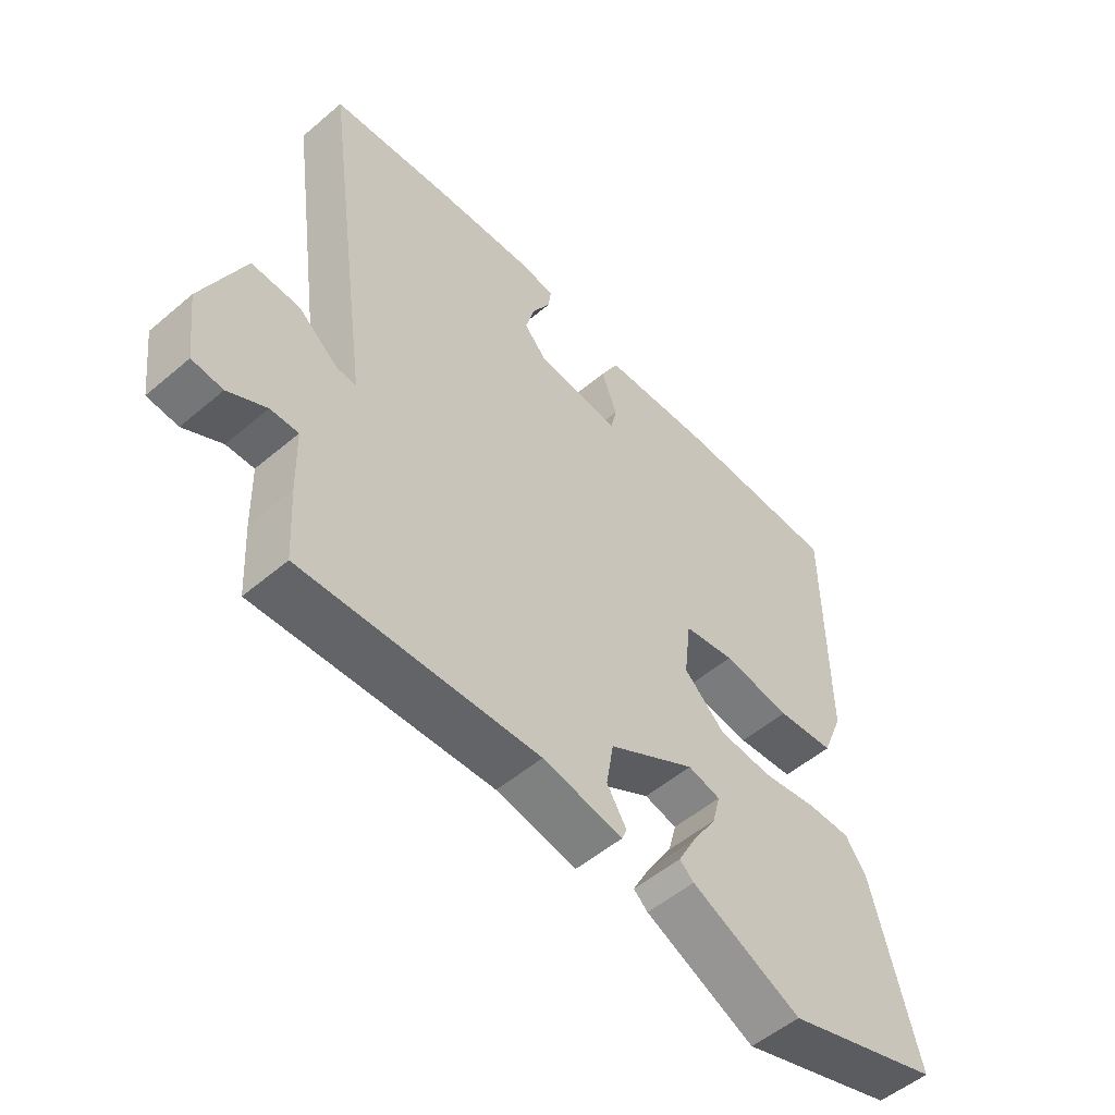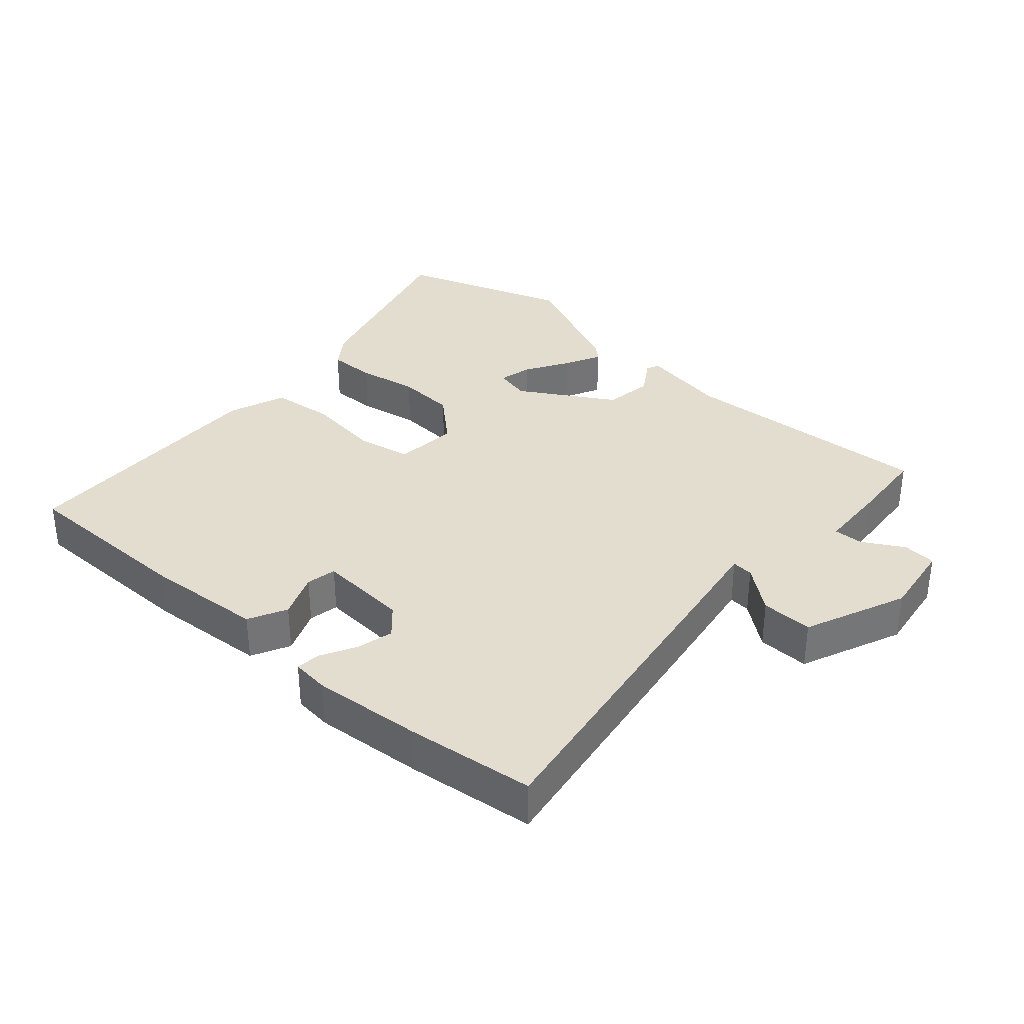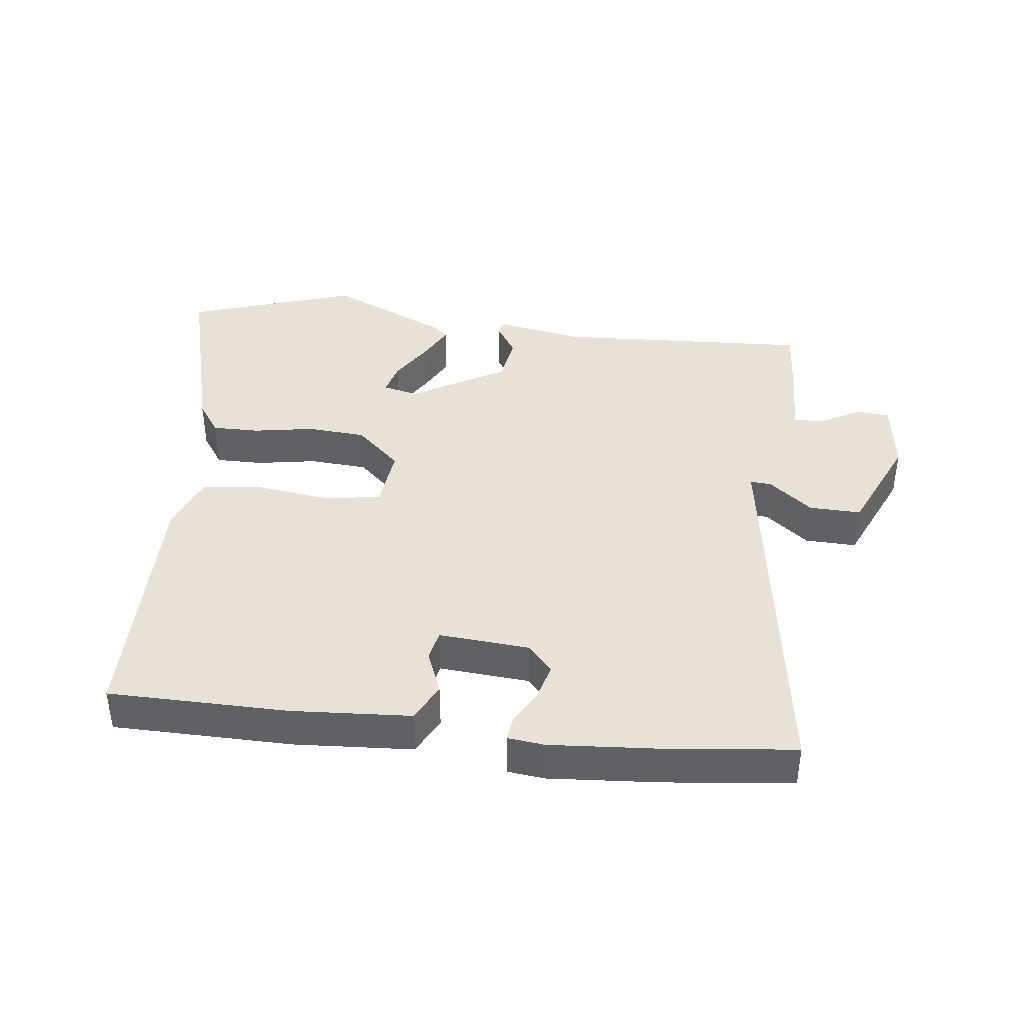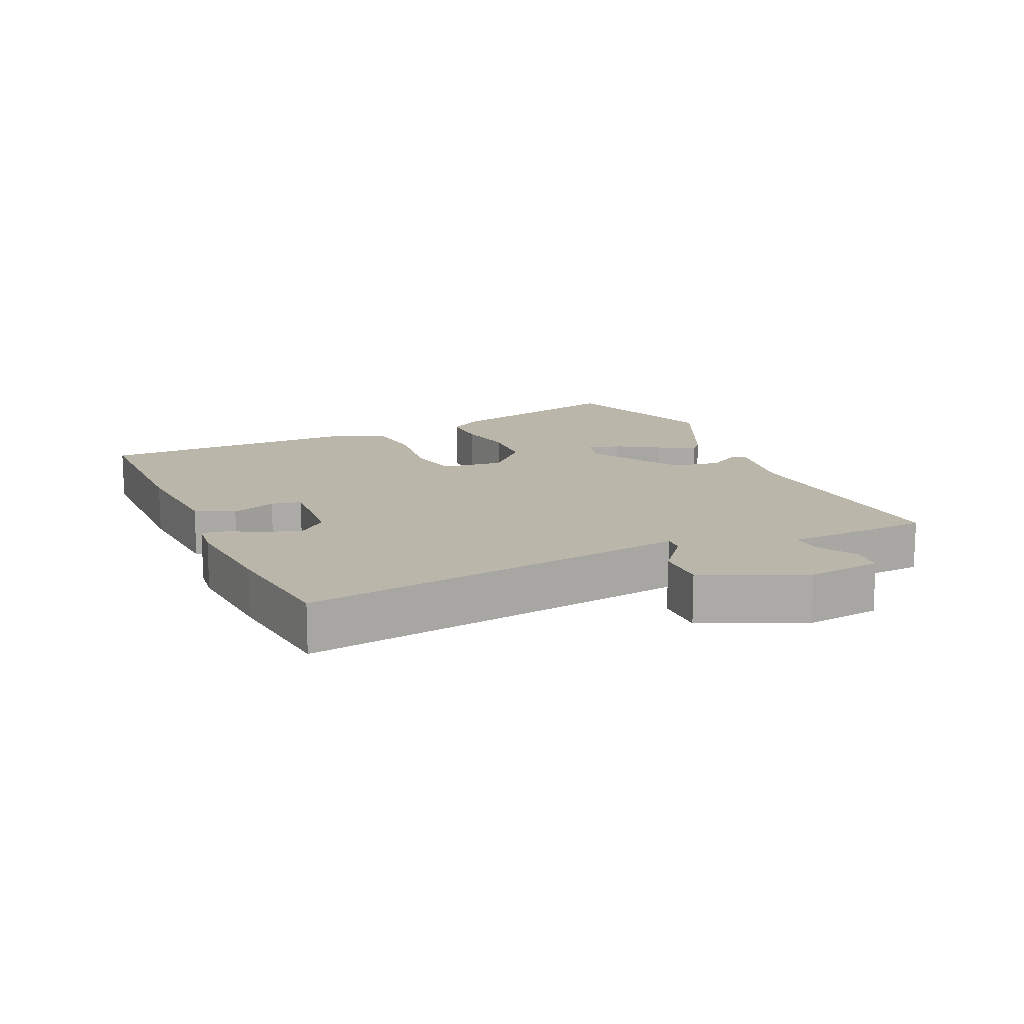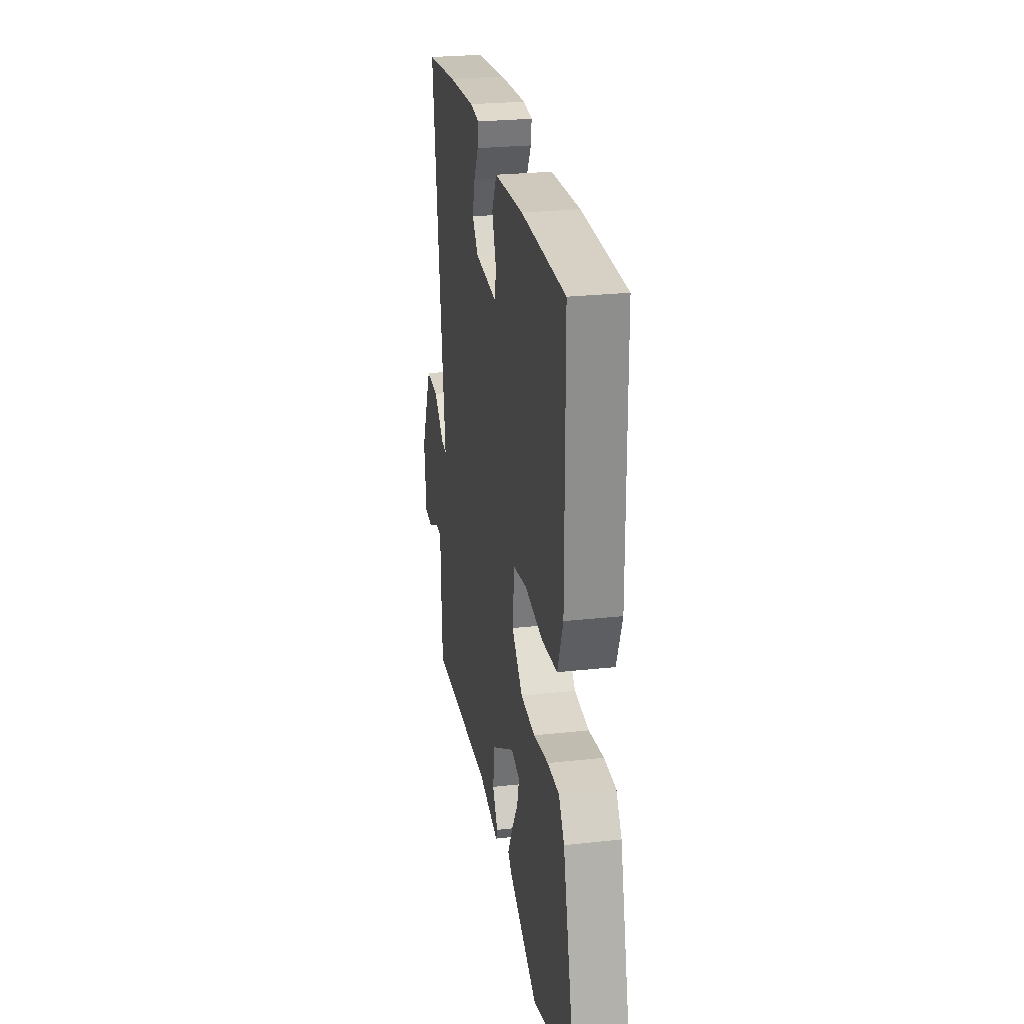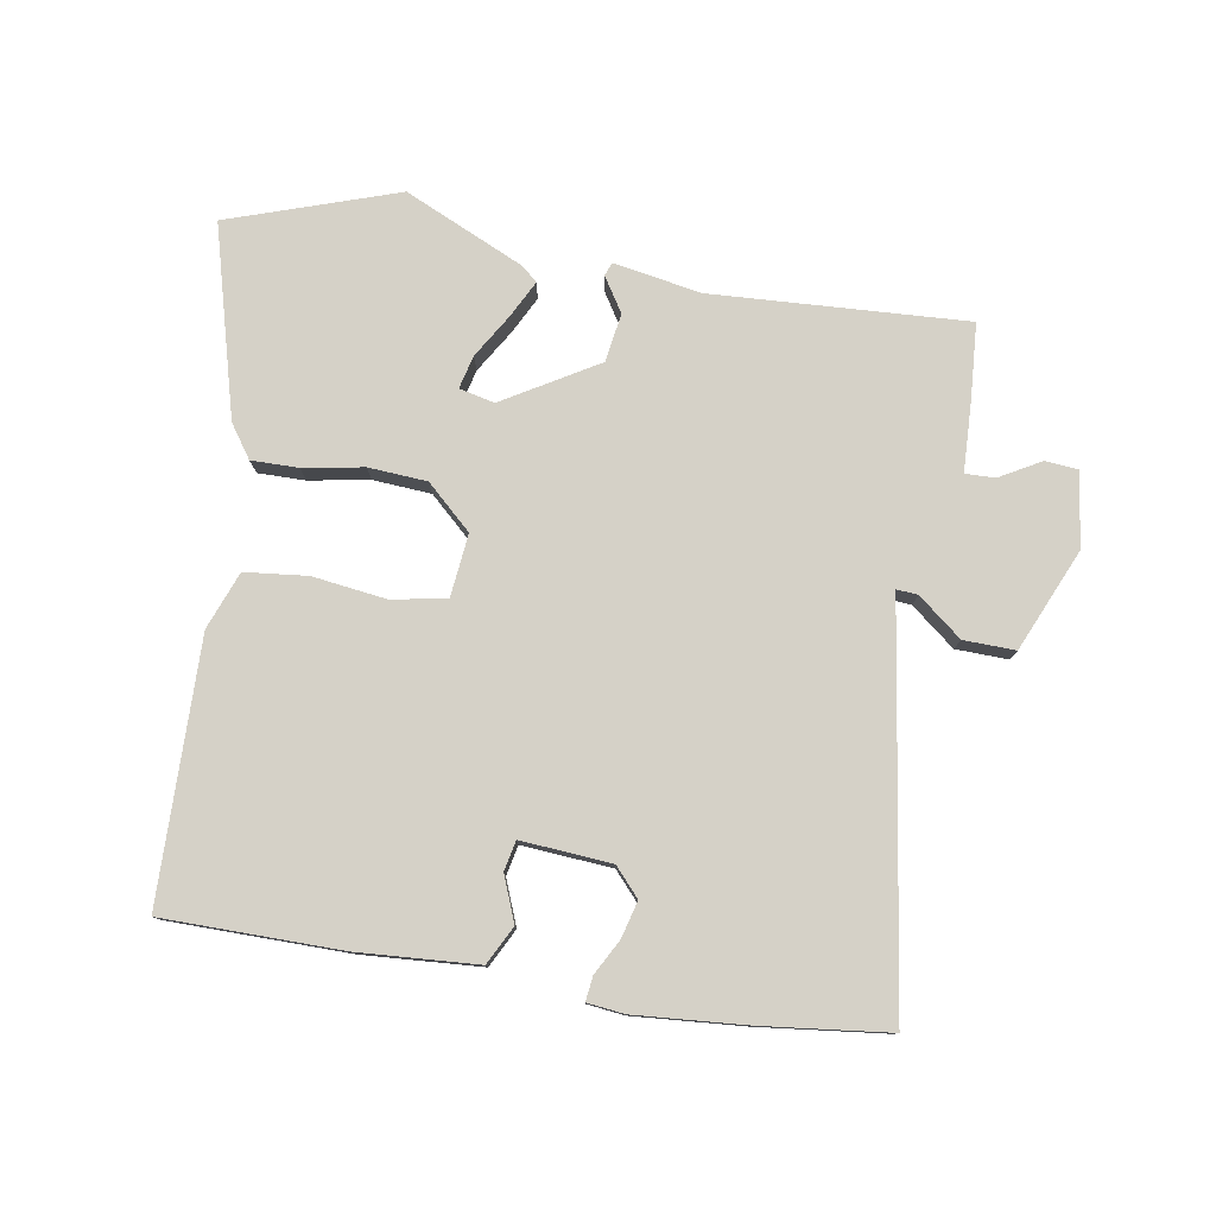
<metadata>
{"format":"obj","ext":"obj","renderer":"f3d","projection":"perspective","resolution":1024,"background":"white","views":[{"elev":-53.0,"azim":132.3,"up":"+Z"},{"elev":34.8,"azim":40.6,"up":"+Y"},{"elev":40.1,"azim":6.4,"up":"+Y"},{"elev":14.0,"azim":65.4,"up":"+Y"},{"elev":25.8,"azim":-100.0,"up":"+Z"},{"elev":78.7,"azim":8.8,"up":"+Y"}]}
</metadata>
<code>
v 0.496 0.07 -0.489
v 0.111 0.07 -0.472
v -0.02 0.07 -0.497
v -0.028 0.07 -0.477
v 0.004 0.07 -0.425
v -0.008 0.07 -0.352
v -0.15 0.07 -0.27
v -0.203 0.07 -0.283
v -0.19 0.07 -0.333
v -0.15 0.07 -0.397
v -0.121 0.07 -0.452
v -0.144 0.07 -0.473
v -0.324 0.07 -0.557
v -0.58 0.07 -0.474
v -0.506 0.07 -0.187
v -0.472 0.07 -0.137
v -0.401 0.07 -0.137
v -0.31 0.07 -0.152
v -0.222 0.07 -0.145
v -0.155 0.07 -0.082
v -0.166 0.07 0.013
v -0.249 0.07 0.027
v -0.36 0.07 0.011
v -0.454 0.07 0.02
v -0.488 0.07 0.106
v -0.486 0.07 0.499
v -0.216 0.07 0.504
v -0.037 0.07 0.494
v -0.007 0.07 0.437
v -0.033 0.07 0.369
v -0.023 0.07 0.324
v 0.113 0.07 0.336
v 0.15 0.07 0.378
v 0.135 0.07 0.433
v 0.106 0.07 0.485
v 0.101 0.07 0.522
v 0.157 0.07 0.529
v 0.323 0.07 0.518
v 0.516 0.07 0.498
v 0.455 0.07 0.057
v 0.434 0.07 -0.093
v 0.466 0.07 -0.09
v 0.531 0.07 -0.037
v 0.609 0.07 -0.034
v 0.677 0.07 -0.186
v 0.663 0.07 -0.299
v 0.613 0.07 -0.304
v 0.551 0.07 -0.27
v 0.506 0.07 -0.269
v 0.503 0.07 -0.372
v 0.496 0 -0.489
v 0.111 0 -0.472
v -0.02 0 -0.497
v -0.028 0 -0.477
v 0.004 0 -0.425
v -0.008 0 -0.352
v -0.15 0 -0.27
v -0.203 0 -0.283
v -0.19 0 -0.333
v -0.15 0 -0.397
v -0.121 0 -0.452
v -0.144 0 -0.473
v -0.324 0 -0.557
v -0.58 0 -0.474
v -0.506 0 -0.187
v -0.472 0 -0.137
v -0.401 0 -0.137
v -0.31 0 -0.152
v -0.222 0 -0.145
v -0.155 0 -0.082
v -0.166 0 0.013
v -0.249 0 0.027
v -0.36 0 0.011
v -0.454 0 0.02
v -0.488 0 0.106
v -0.486 0 0.499
v -0.216 0 0.504
v -0.037 0 0.494
v -0.007 0 0.437
v -0.033 0 0.369
v -0.023 0 0.324
v 0.113 0 0.336
v 0.15 0 0.378
v 0.135 0 0.433
v 0.106 0 0.485
v 0.101 0 0.522
v 0.157 0 0.529
v 0.323 0 0.518
v 0.516 0 0.498
v 0.455 0 0.057
v 0.434 0 -0.093
v 0.466 0 -0.09
v 0.531 0 -0.037
v 0.609 0 -0.034
v 0.677 0 -0.186
v 0.663 0 -0.299
v 0.613 0 -0.304
v 0.551 0 -0.27
v 0.506 0 -0.269
v 0.503 0 -0.372
f 49 50 1 2
f 45 46 47 48
f 45 48 49
f 42 43 44 45
f 41 42 45 49
f 38 39 40 41
f 36 37 38 41
f 34 35 36 41
f 33 34 41 49
f 32 33 49 2
f 27 28 29 30
f 27 30 31
f 26 27 31
f 25 26 31
f 22 23 24 25
f 21 22 25 31
f 20 21 31 32
f 15 16 17 18
f 15 18 19
f 14 15 19
f 13 14 19
f 9 10 11 12
f 9 12 13
f 8 9 13
f 2 3 4 5
f 2 5 6
f 20 32 2 6
f 8 13 19 20
f 7 8 20
f 6 7 20
f 52 51 100 99
f 98 97 96 95
f 99 98 95
f 95 94 93 92
f 99 95 92 91
f 91 90 89 88
f 91 88 87 86
f 91 86 85 84
f 99 91 84 83
f 52 99 83 82
f 80 79 78 77
f 81 80 77
f 81 77 76
f 81 76 75
f 75 74 73 72
f 81 75 72 71
f 82 81 71 70
f 68 67 66 65
f 69 68 65
f 69 65 64
f 69 64 63
f 62 61 60 59
f 63 62 59
f 63 59 58
f 55 54 53 52
f 56 55 52
f 56 52 82 70
f 70 69 63 58
f 70 58 57
f 70 57 56
f 1 51 52 2
f 2 52 53 3
f 3 53 54 4
f 4 54 55 5
f 5 55 56 6
f 6 56 57 7
f 7 57 58 8
f 8 58 59 9
f 9 59 60 10
f 10 60 61 11
f 11 61 62 12
f 12 62 63 13
f 13 63 64 14
f 14 64 65 15
f 15 65 66 16
f 16 66 67 17
f 17 67 68 18
f 18 68 69 19
f 19 69 70 20
f 20 70 71 21
f 21 71 72 22
f 22 72 73 23
f 23 73 74 24
f 24 74 75 25
f 25 75 76 26
f 26 76 77 27
f 27 77 78 28
f 28 78 79 29
f 29 79 80 30
f 30 80 81 31
f 31 81 82 32
f 32 82 83 33
f 33 83 84 34
f 34 84 85 35
f 35 85 86 36
f 36 86 87 37
f 37 87 88 38
f 38 88 89 39
f 39 89 90 40
f 40 90 91 41
f 41 91 92 42
f 42 92 93 43
f 43 93 94 44
f 44 94 95 45
f 45 95 96 46
f 46 96 97 47
f 47 97 98 48
f 48 98 99 49
f 49 99 100 50
f 50 100 51 1

</code>
